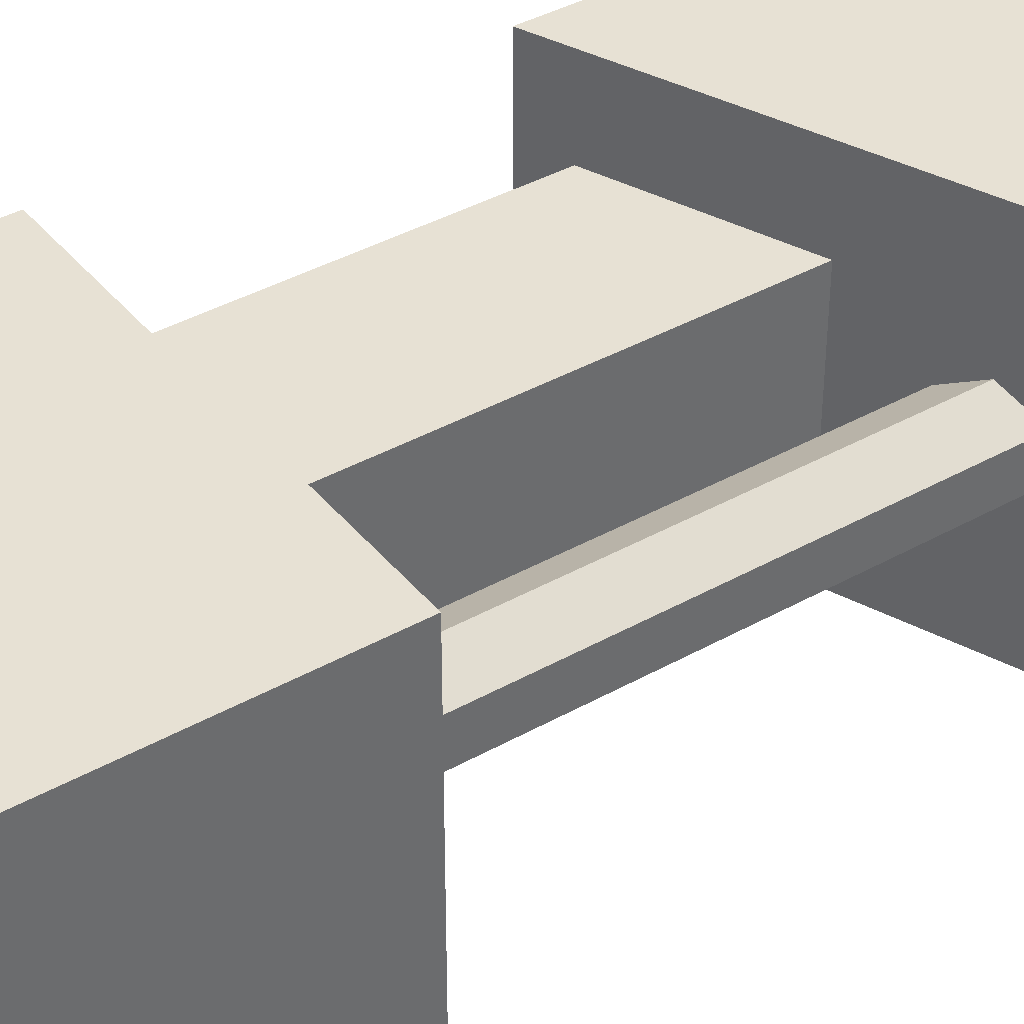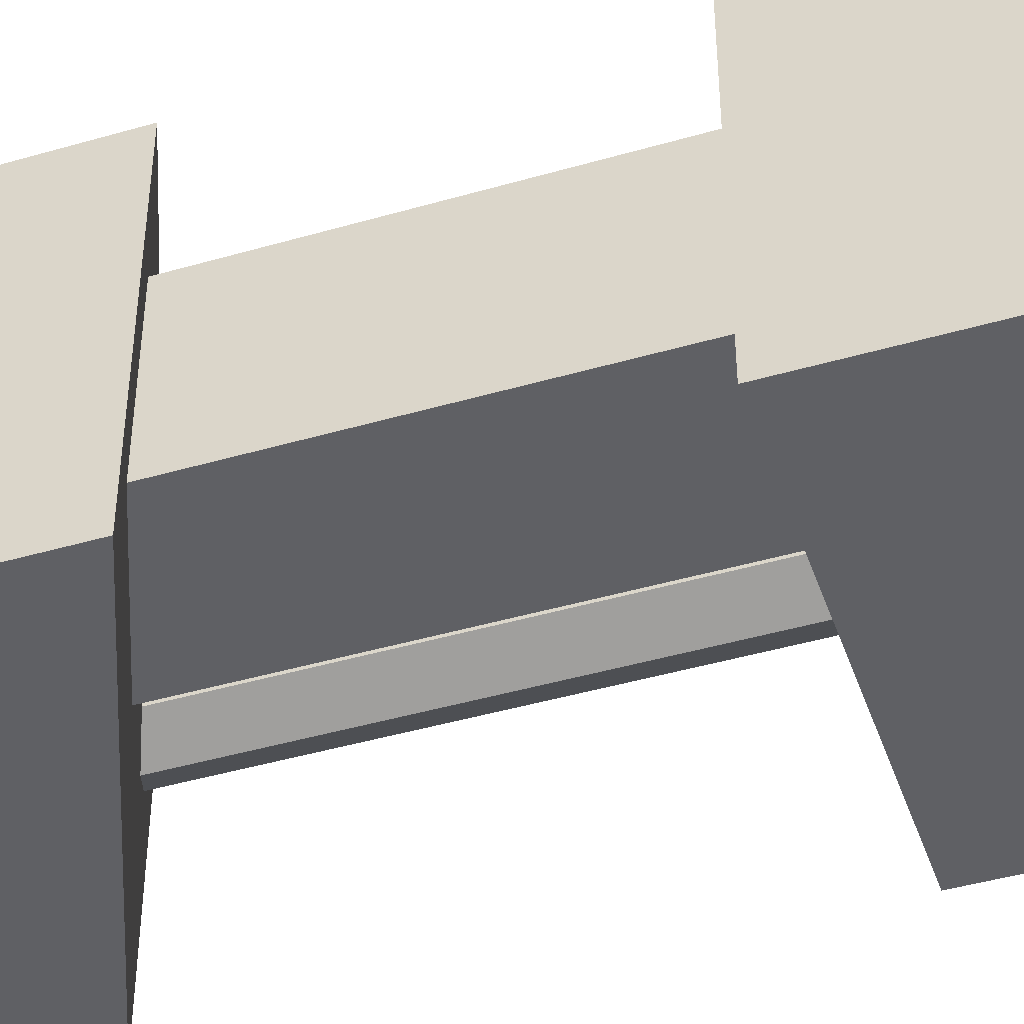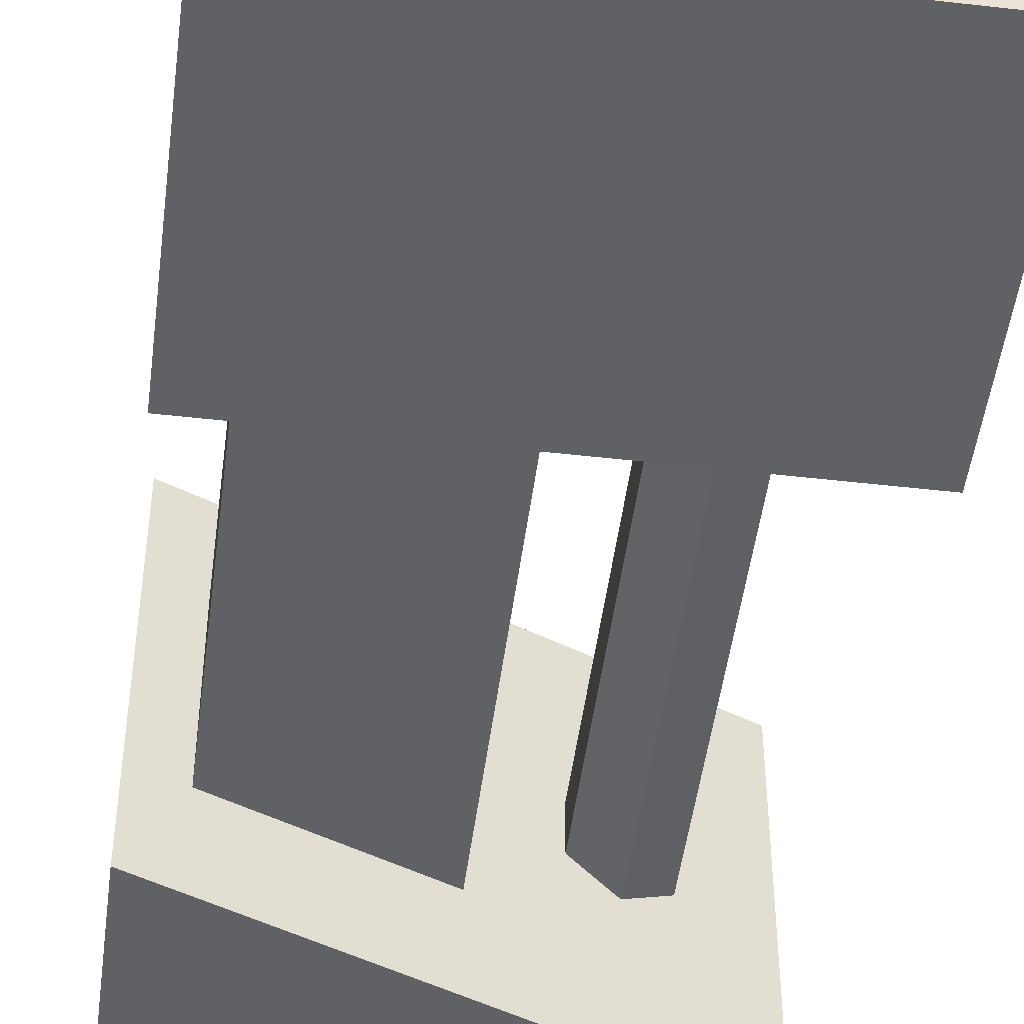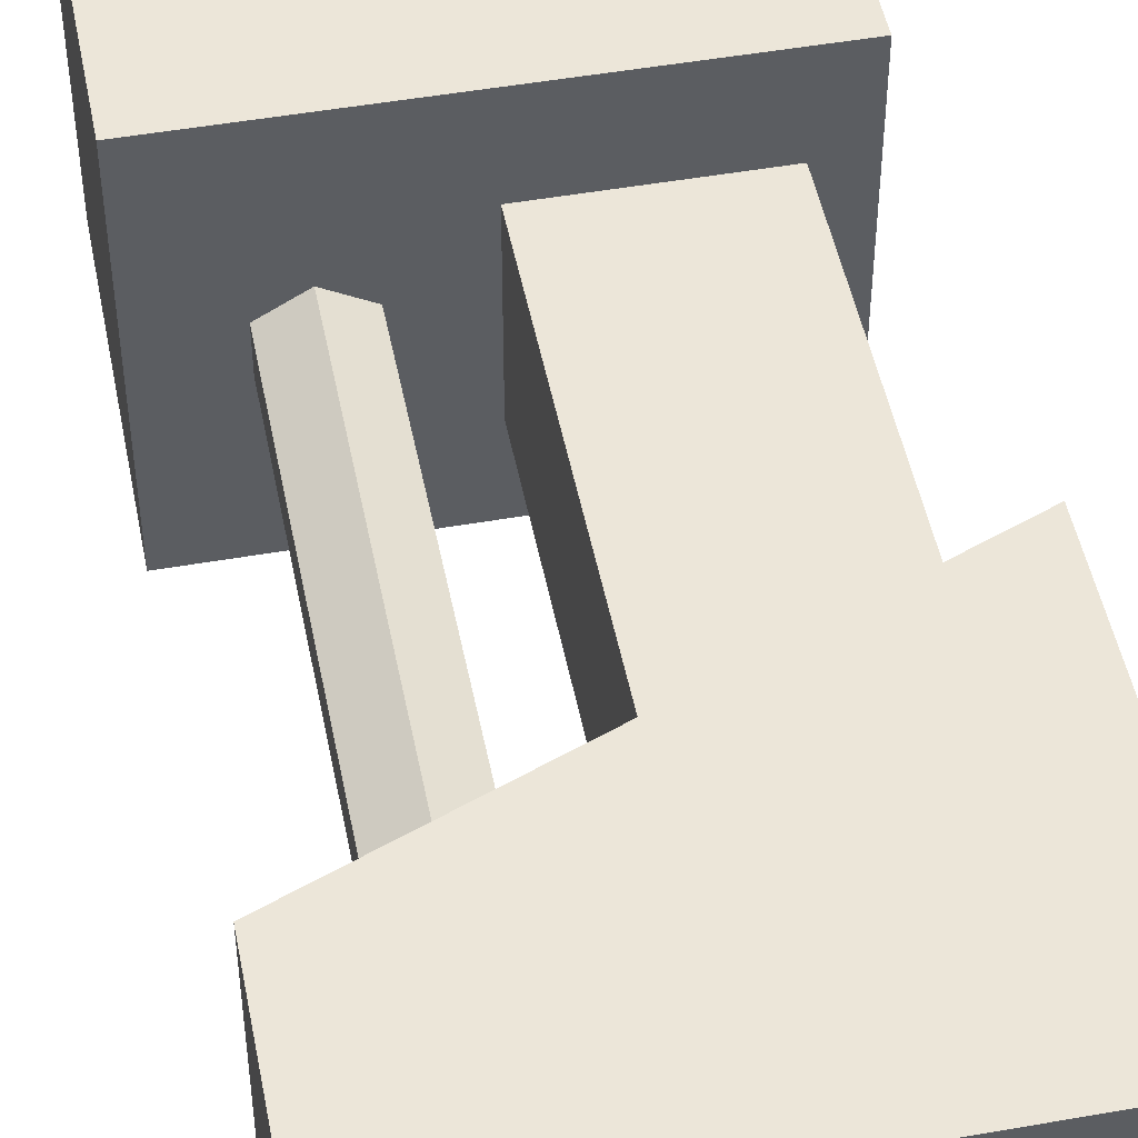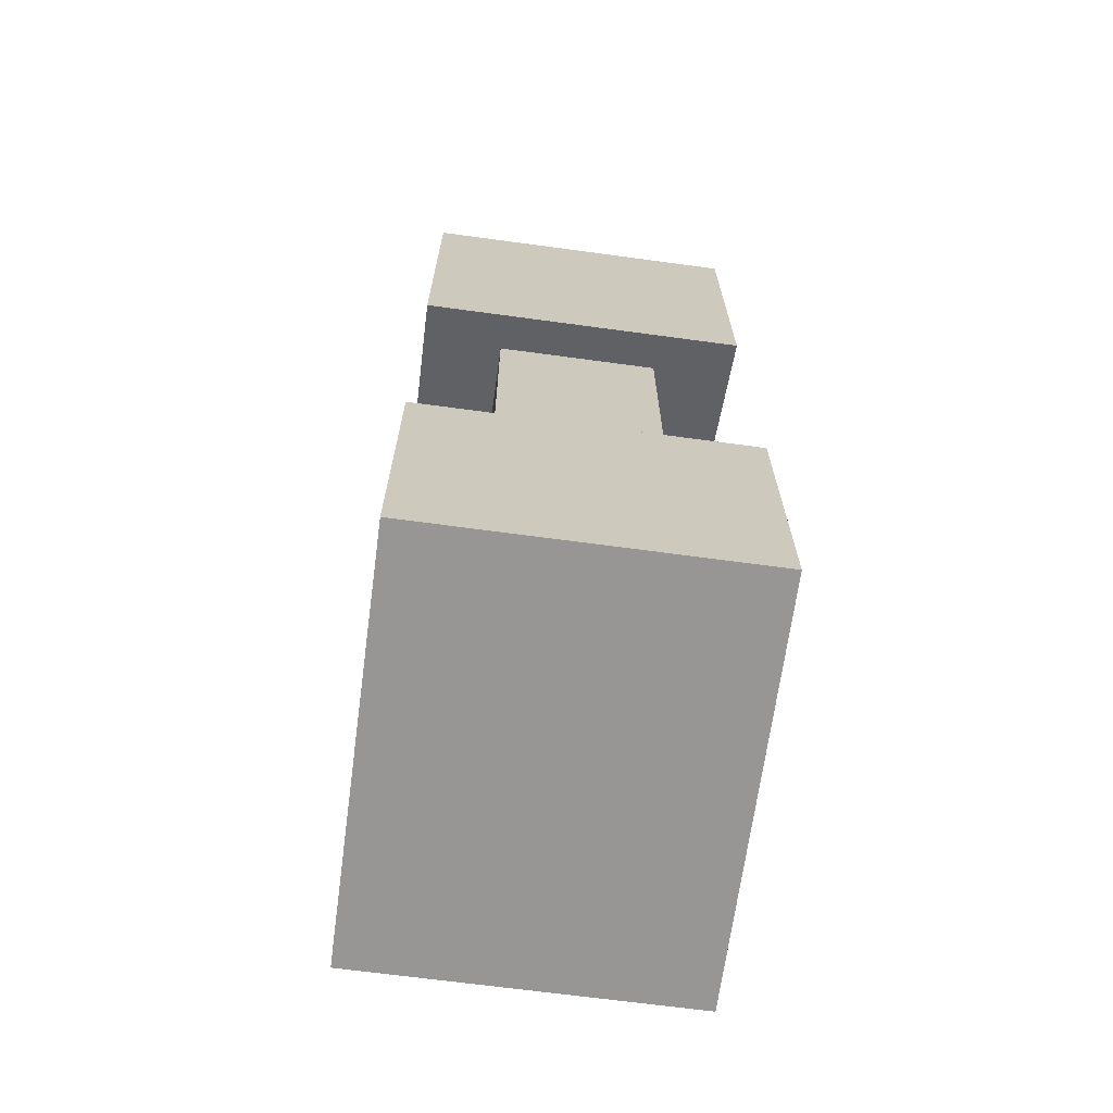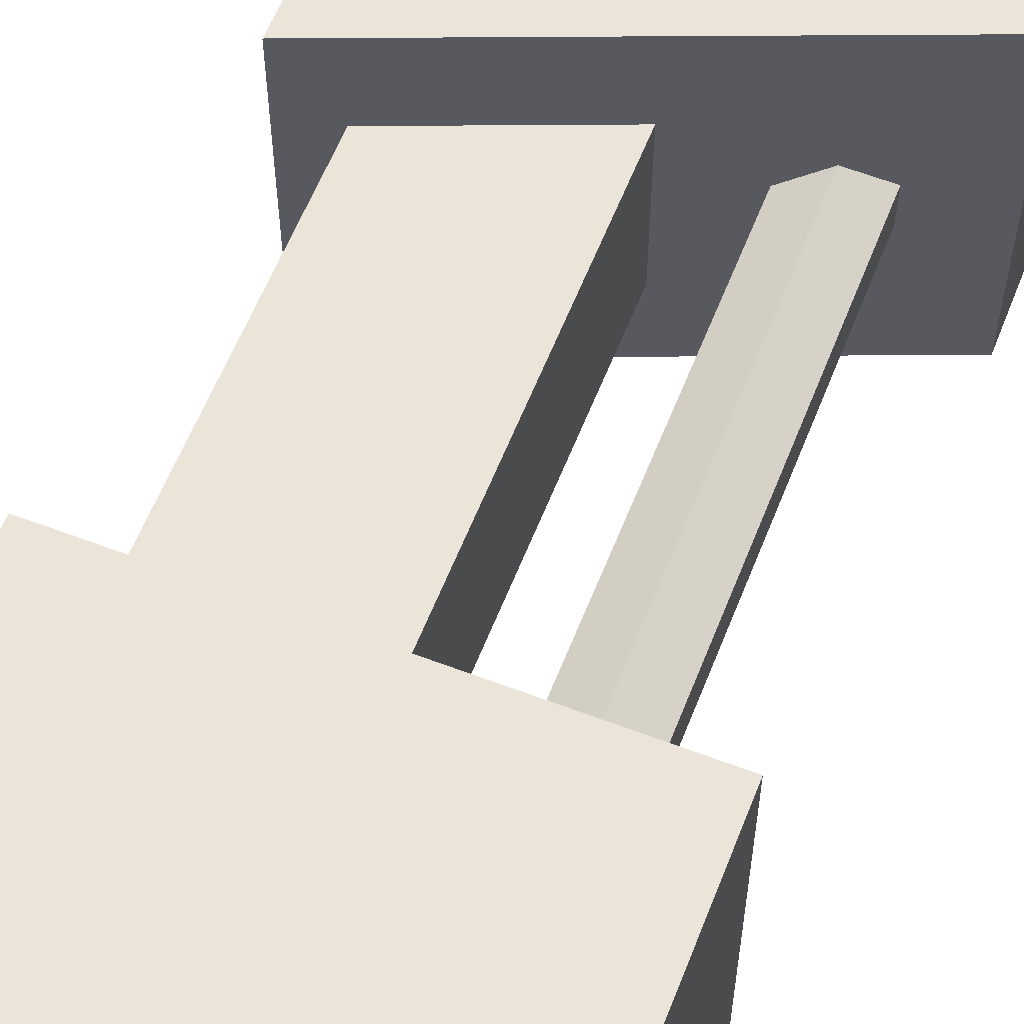
<metadata>
{"format":"obj","ext":"obj","renderer":"f3d","projection":"perspective","resolution":1024,"background":"white","views":[{"elev":39.6,"azim":55.1,"up":"+Z"},{"elev":-44.8,"azim":-71.4,"up":"+Z"},{"elev":-48.7,"azim":-7.3,"up":"+Z"},{"elev":48.9,"azim":168.9,"up":"+Z"},{"elev":-67.8,"azim":-97.7,"up":"+Y"},{"elev":59.6,"azim":21.4,"up":"+Z"}]}
</metadata>
<code>
o charging_station
v 0.5 -0 0.4
v -0.5 0 0.4
v -0.5 0 -0.4
v 0.5 -0 -0.4
v 0.5 2.3 0.4
v 0.5 2.3 -0.4
v -0.5 2.3 -0.4
v -0.5 2.3 0.4
v 0.5 0.7 -0.4
v 0.5 0.7 0.4
v -0.5 0.7 -0.4
v -0.5 0.7 0.4
v 0 0.7 -0.2
v 0 0.7 0.2
v -0.4 0.7 -0.2
v -0.4 0.7 0.2
v 0 1.7 -0.2
v 0 1.7 0.2
v -0.4 1.54 -0.2
v -0.4 1.54 0.2
v 0.5 1.9 -0.4
v 0.5 1.9 0.4
v -0.5 1.5 -0.4
v -0.5 1.5 0.4
v 0.245 0.4 -0.1
v 0.1584 0.4 -0.05
v 0.1584 1.9 -0.05
v 0.245 1.9 -0.1
v 0.1584 0.4 0.05
v 0.1584 1.9 0.05
v 0.245 0.4 0.1
v 0.245 1.9 0.1
v 0.3316 0.4 0.05
v 0.3316 1.9 0.05
v 0.3316 0.4 -0.05
v 0.3316 1.9 -0.05
f 10 9 13 14
f 9 11 15 13
f 11 12 16 15
f 12 10 14 16
f 14 13 17 18
f 13 15 19 17
f 15 16 20 19
f 16 14 18 20
f 18 17 21 22
f 17 19 23 21
f 19 20 24 23
f 24 20 18 22
f 22 21 6 5
f 21 23 7 6
f 23 24 8 7
f 24 22 5 8
f 25 26 27 28
f 26 29 30 27
f 29 31 32 30
f 31 33 34 32
f 33 35 36 34
f 35 25 28 36
f 1 2 3 4
f 5 6 7 8
f 1 4 9 10
f 4 3 11 9
f 3 2 12 11
f 2 1 10 12

</code>
